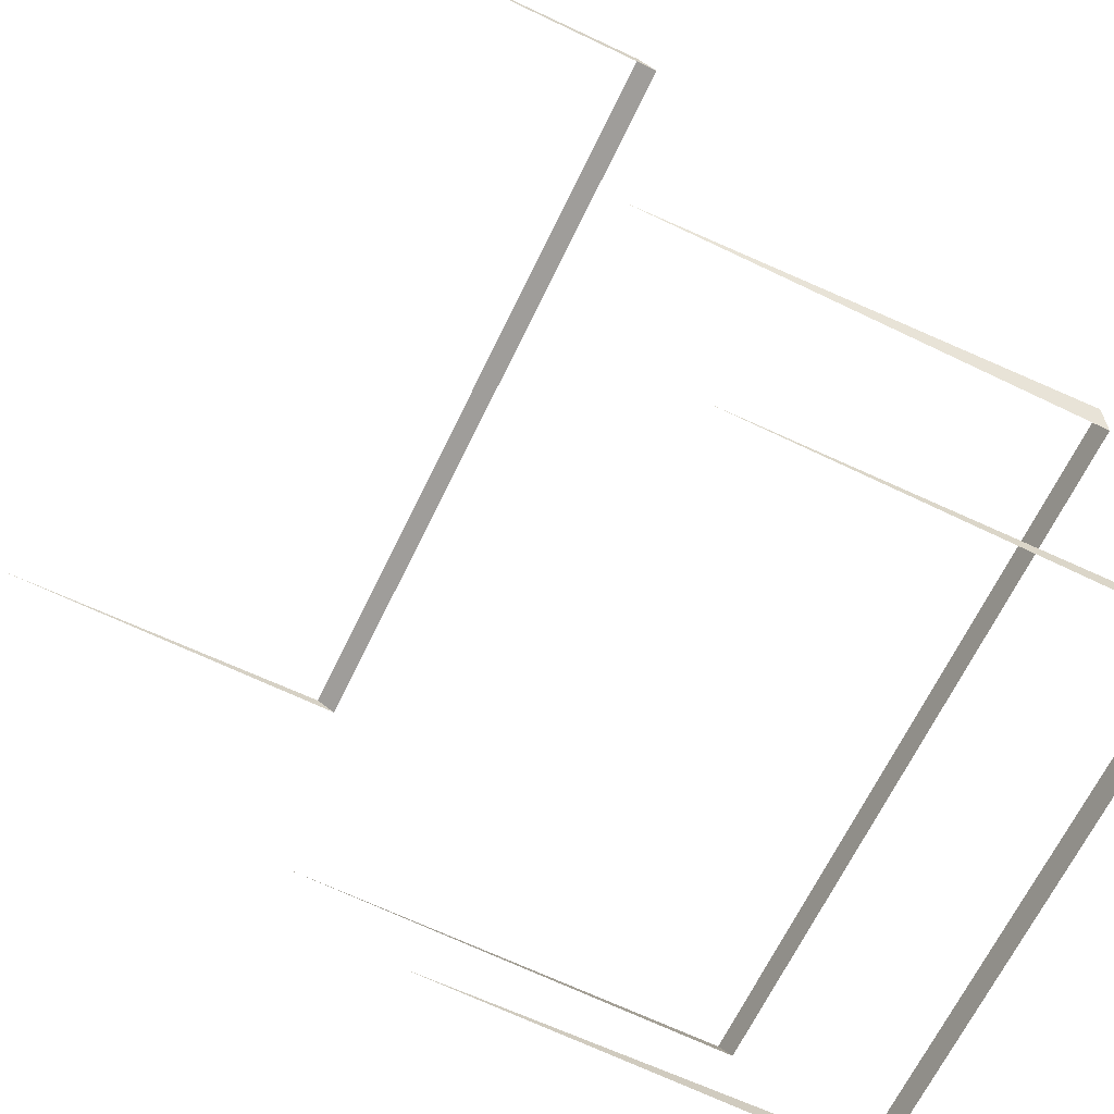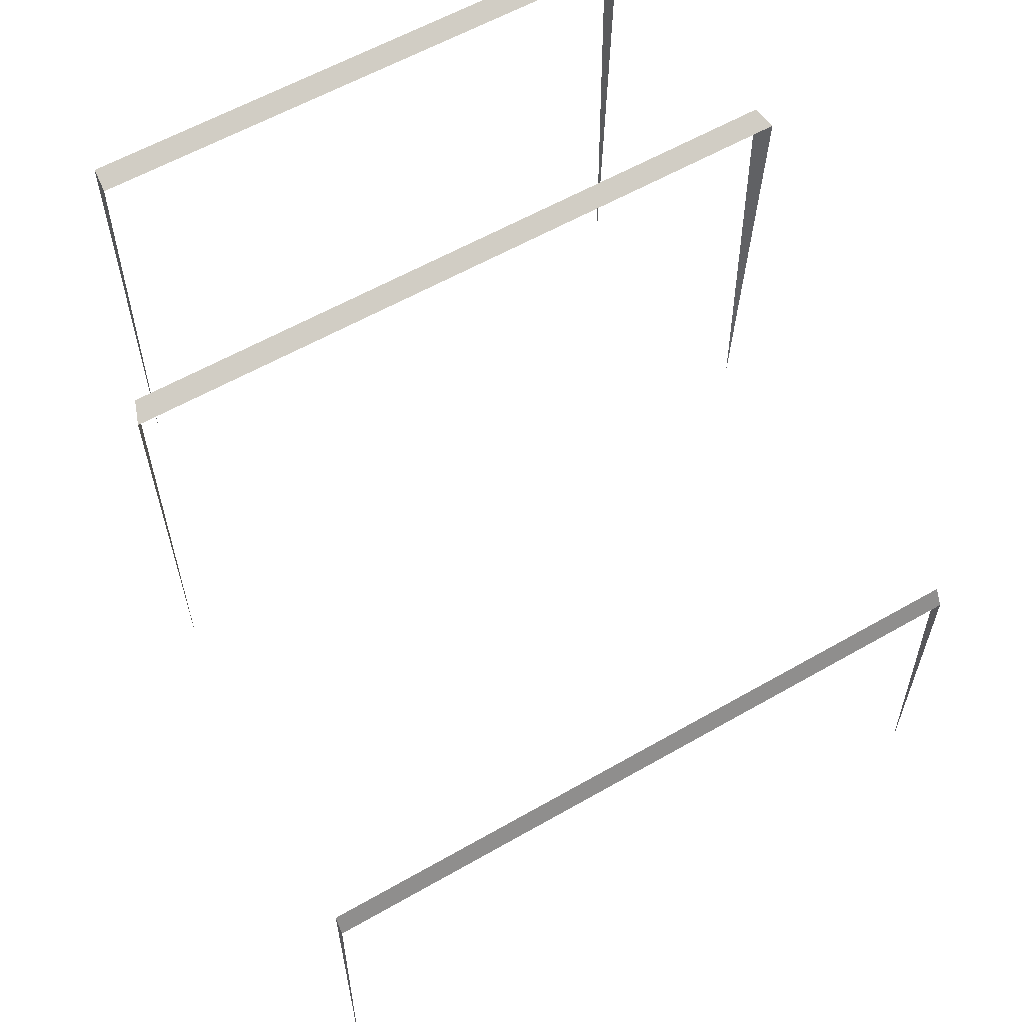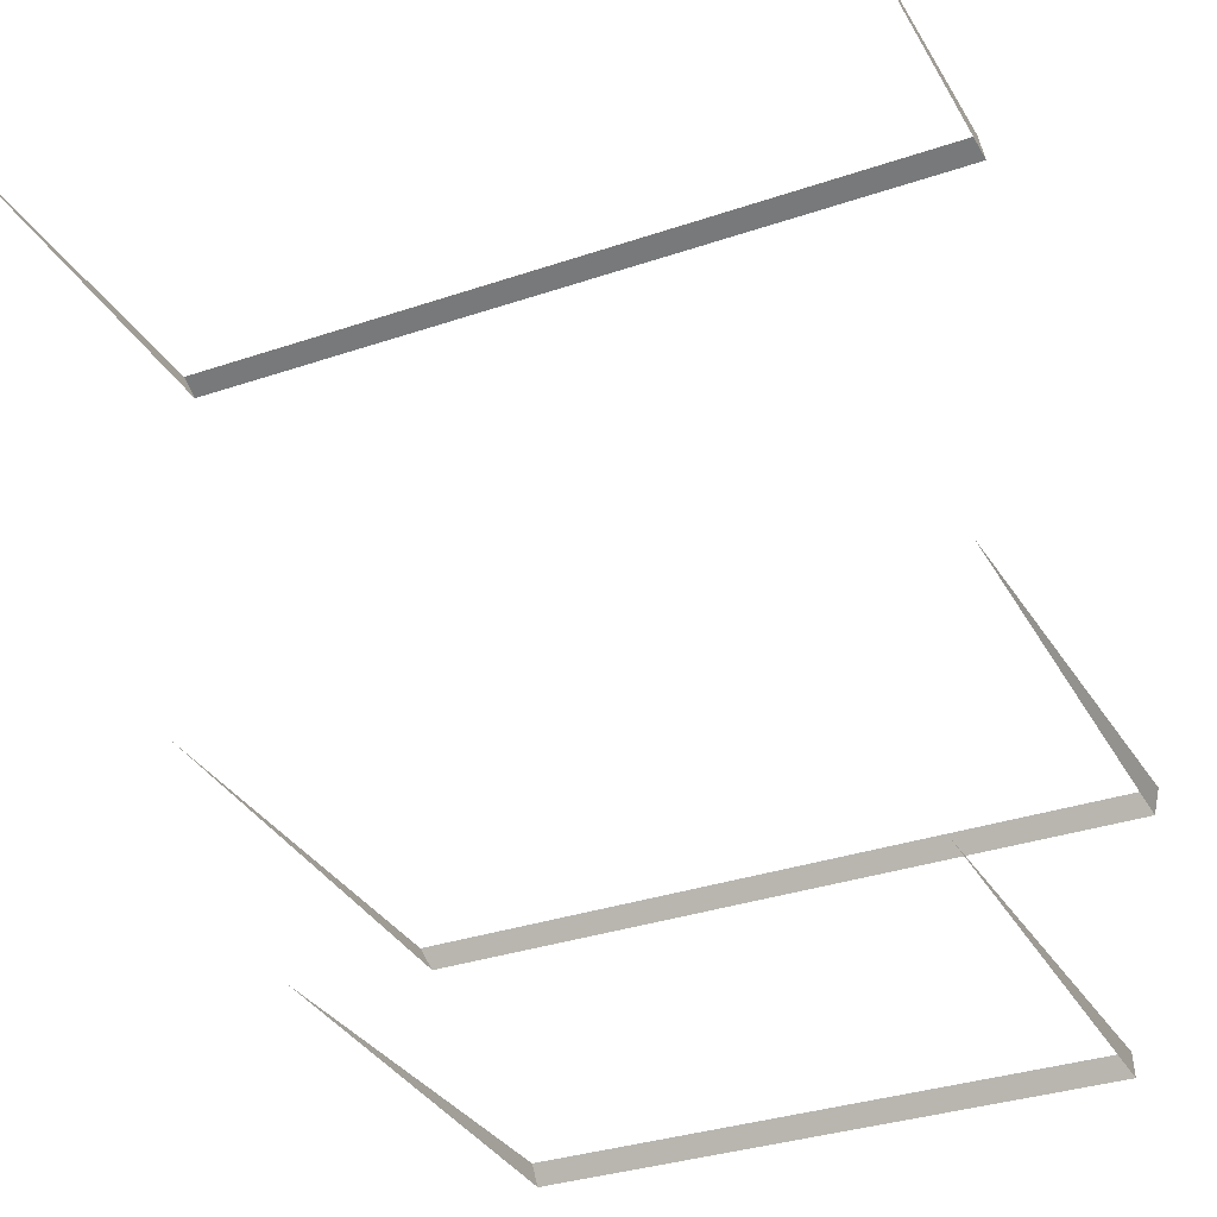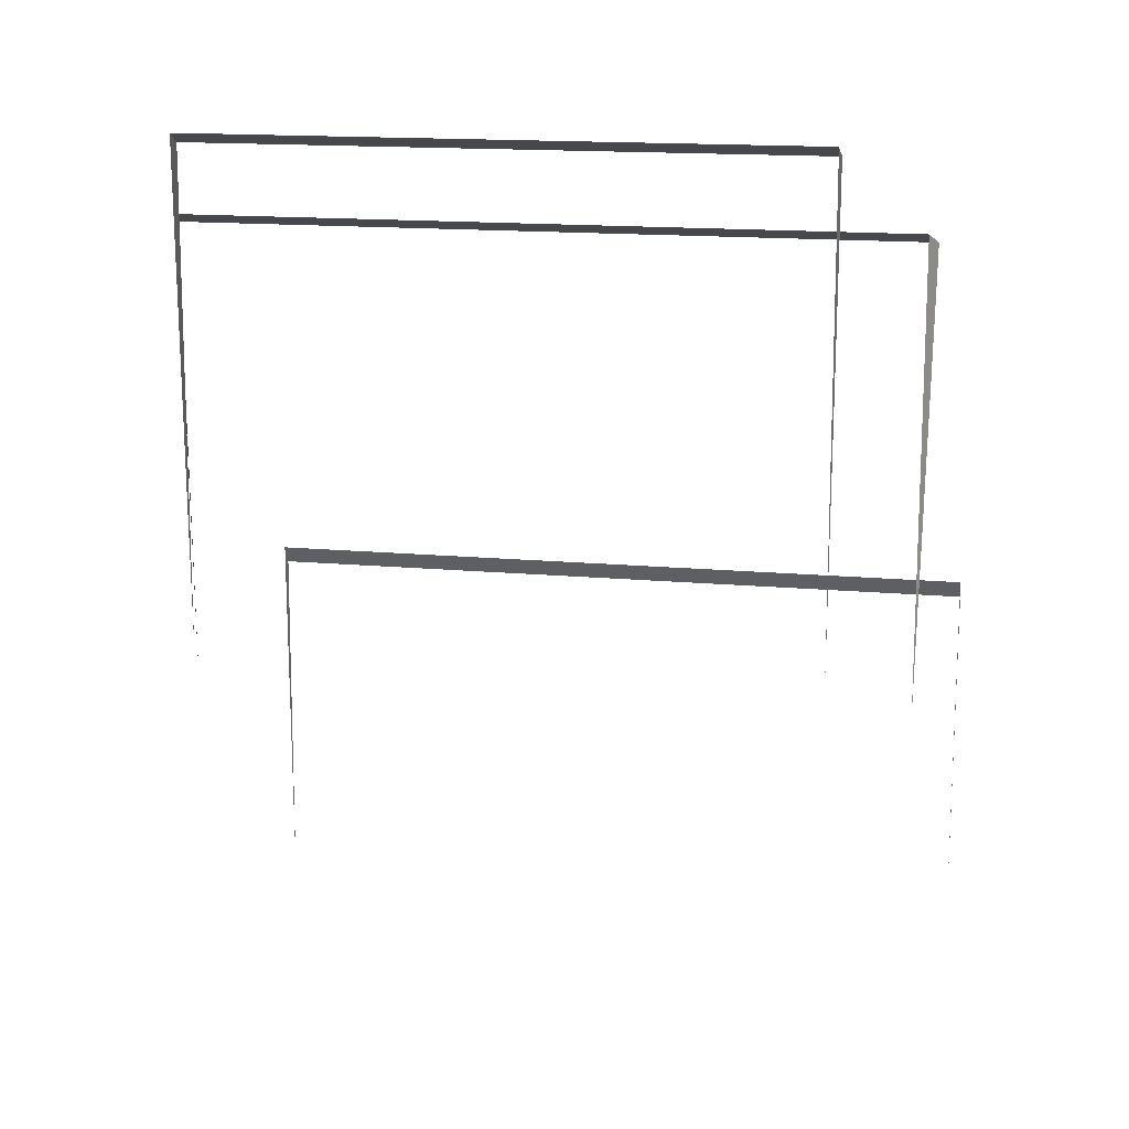
<metadata>
{"format":"obj","ext":"obj","renderer":"f3d","projection":"perspective","resolution":1024,"background":"white","views":[{"elev":-65.6,"azim":-115.6,"up":"+Y"},{"elev":58.9,"azim":149.4,"up":"+Z"},{"elev":-32.6,"azim":-154.5,"up":"+Y"},{"elev":15.4,"azim":11.1,"up":"+Z"}]}
</metadata>
<code>
o Cube.001_Cube.000
v 0.109 -0.02617 0.4876
v 0.1065 -0.03223 0.4906
v 0.08704 -0.08457 0.5168
v 0.08668 -0.09063 0.5198
v 0.1065 -0.0292 0.3522
v 0.08668 -0.0876 0.3814
v -0.109 -0.02617 0.4876
v -0.1065 -0.03223 0.4906
v -0.08704 -0.08457 0.5168
v -0.08668 -0.09063 0.5198
v -0.1065 -0.0292 0.3522
v -0.08668 -0.0876 0.3814
v 0.1147 0.08928 0.3548
v 0.1147 0.08592 0.3606
v 0.1147 0.0876 0.2482
v -0.1147 0.08928 0.3548
v -0.1147 0.08592 0.3606
v -0.1147 0.0876 0.2482
v 0.1147 0.08802 0.2748
v 0.1147 0.08844 0.3015
v 0.1147 0.08886 0.3281
v 0.1147 0.08634 0.3325
v 0.1147 0.08676 0.3044
v 0.1147 0.08718 0.2763
v -0.1147 0.08802 0.2748
v -0.1147 0.08844 0.3015
v -0.1147 0.08886 0.3281
v -0.1147 0.08634 0.3325
v -0.1147 0.08676 0.3044
v -0.1147 0.08718 0.2763
v 0.1071 -0.02844 0.3861
v 0.1077 -0.02769 0.4199
v 0.1083 -0.02693 0.4537
v 0.1065 -0.03147 0.456
v 0.1065 -0.03071 0.4214
v 0.1065 -0.02996 0.3868
v 0.08668 -0.08987 0.4852
v 0.08668 -0.08911 0.4506
v 0.08668 -0.08836 0.416
v 0.08677 -0.08684 0.4153
v 0.08686 -0.08609 0.4491
v 0.08695 -0.08533 0.4829
v -0.1071 -0.02844 0.3861
v -0.1077 -0.02769 0.4199
v -0.1083 -0.02693 0.4537
v -0.1065 -0.03147 0.456
v -0.1065 -0.03071 0.4214
v -0.1065 -0.02996 0.3868
v -0.08668 -0.08987 0.4852
v -0.08668 -0.08911 0.4506
v -0.08668 -0.08836 0.416
v -0.08677 -0.08684 0.4153
v -0.08686 -0.08609 0.4491
v -0.08695 -0.08533 0.4829
v 0.07264 -0.02617 0.4876
v 0.03632 -0.02617 0.4876
v -0 -0.02617 0.4876
v -0.03632 -0.02617 0.4876
v -0.07264 -0.02617 0.4876
v -0.071 -0.03223 0.4906
v -0.0355 -0.03223 0.4906
v 0 -0.03223 0.4906
v 0.0355 -0.03223 0.4906
v 0.071 -0.03223 0.4906
v -0.05803 -0.08457 0.5168
v -0.02901 -0.08457 0.5168
v 0 -0.08457 0.5168
v 0.02901 -0.08457 0.5168
v 0.05803 -0.08457 0.5168
v 0.05779 -0.09063 0.5198
v 0.0289 -0.09063 0.5198
v -0 -0.09063 0.5198
v -0.0289 -0.09063 0.5198
v -0.05779 -0.09063 0.5198
v 0.07648 0.08928 0.3548
v 0.03824 0.08928 0.3548
v -0 0.08928 0.3548
v -0.03824 0.08928 0.3548
v -0.07648 0.08928 0.3548
v -0.07648 0.08592 0.3606
v -0.03824 0.08592 0.3606
v 0 0.08592 0.3606
v 0.03824 0.08592 0.3606
v 0.07648 0.08592 0.3606
f 13 22 21
f 28 16 27
f 46 7 45
f 49 9 54
f 18 30 25
f 30 26 25
f 29 27 26
f 1 34 33
f 3 37 42
f 15 19 24
f 20 24 19
f 21 23 20
f 16 80 79
f 6 40 39
f 41 39 40
f 42 38 41
f 5 31 36
f 32 36 31
f 33 35 32
f 12 51 52
f 51 53 52
f 50 54 53
f 11 48 43
f 48 44 43
f 47 45 44
f 59 8 60
f 4 69 70
f 55 2 1
f 56 64 55
f 57 63 56
f 57 61 62
f 58 60 61
f 10 65 9
f 74 66 65
f 73 67 66
f 71 67 72
f 70 68 71
f 75 14 13
f 75 83 84
f 76 82 83
f 77 81 82
f 78 80 81
f 13 14 22
f 28 17 16
f 46 8 7
f 49 10 9
f 30 29 26
f 29 28 27
f 1 2 34
f 3 4 37
f 20 23 24
f 21 22 23
f 16 17 80
f 41 38 39
f 42 37 38
f 32 35 36
f 33 34 35
f 51 50 53
f 50 49 54
f 48 47 44
f 47 46 45
f 59 7 8
f 4 3 69
f 55 64 2
f 56 63 64
f 57 62 63
f 57 58 61
f 58 59 60
f 10 74 65
f 74 73 66
f 73 72 67
f 71 68 67
f 70 69 68
f 75 84 14
f 75 76 83
f 76 77 82
f 77 78 81
f 78 79 80

</code>
